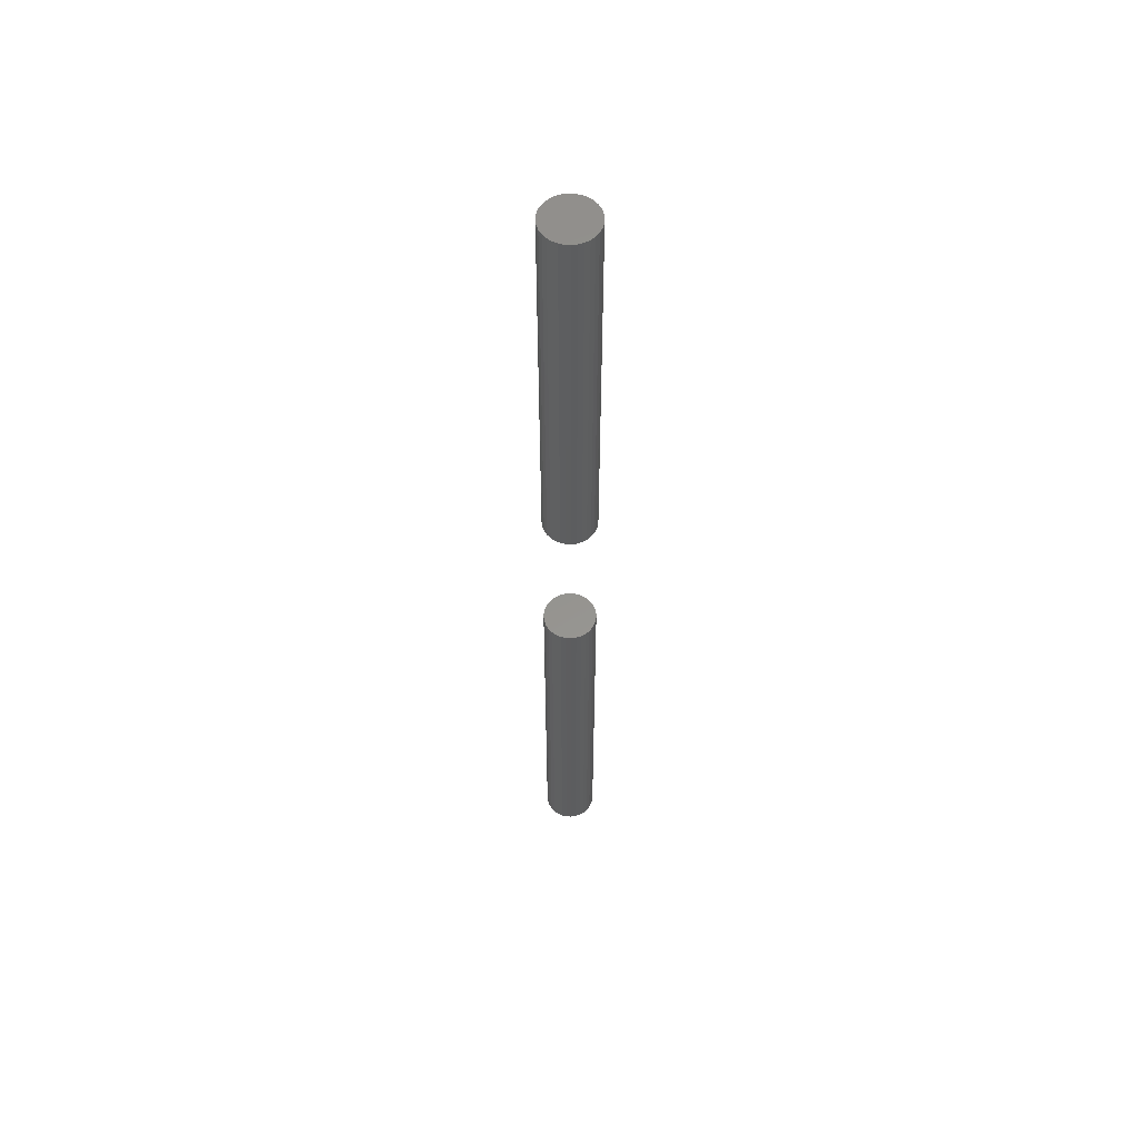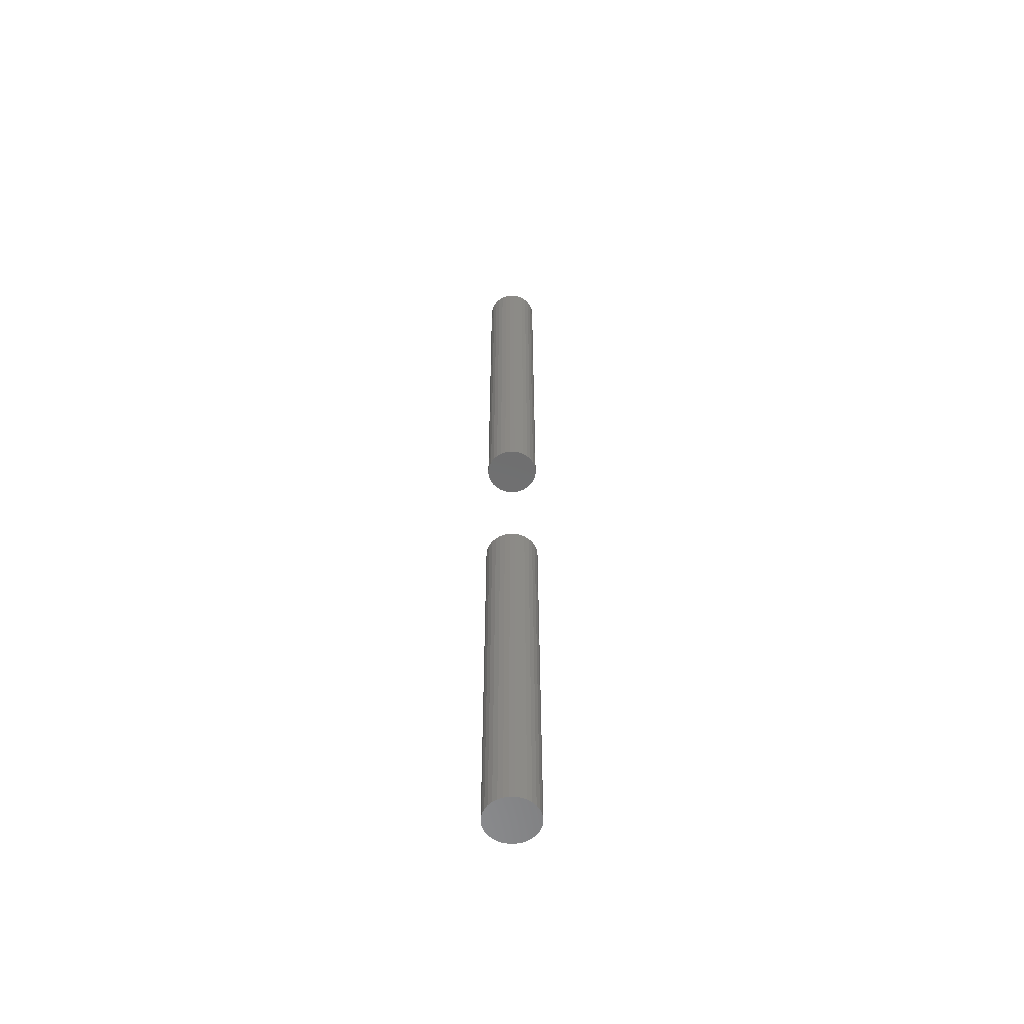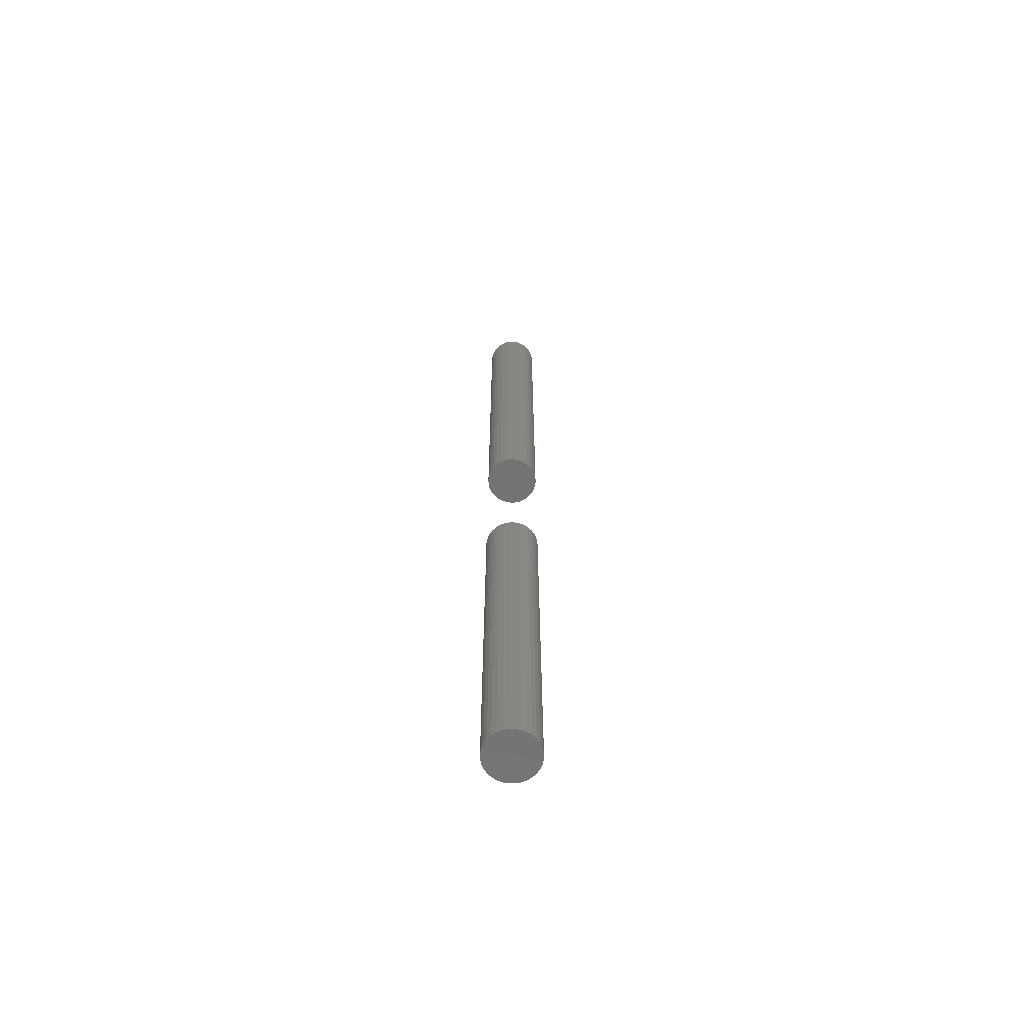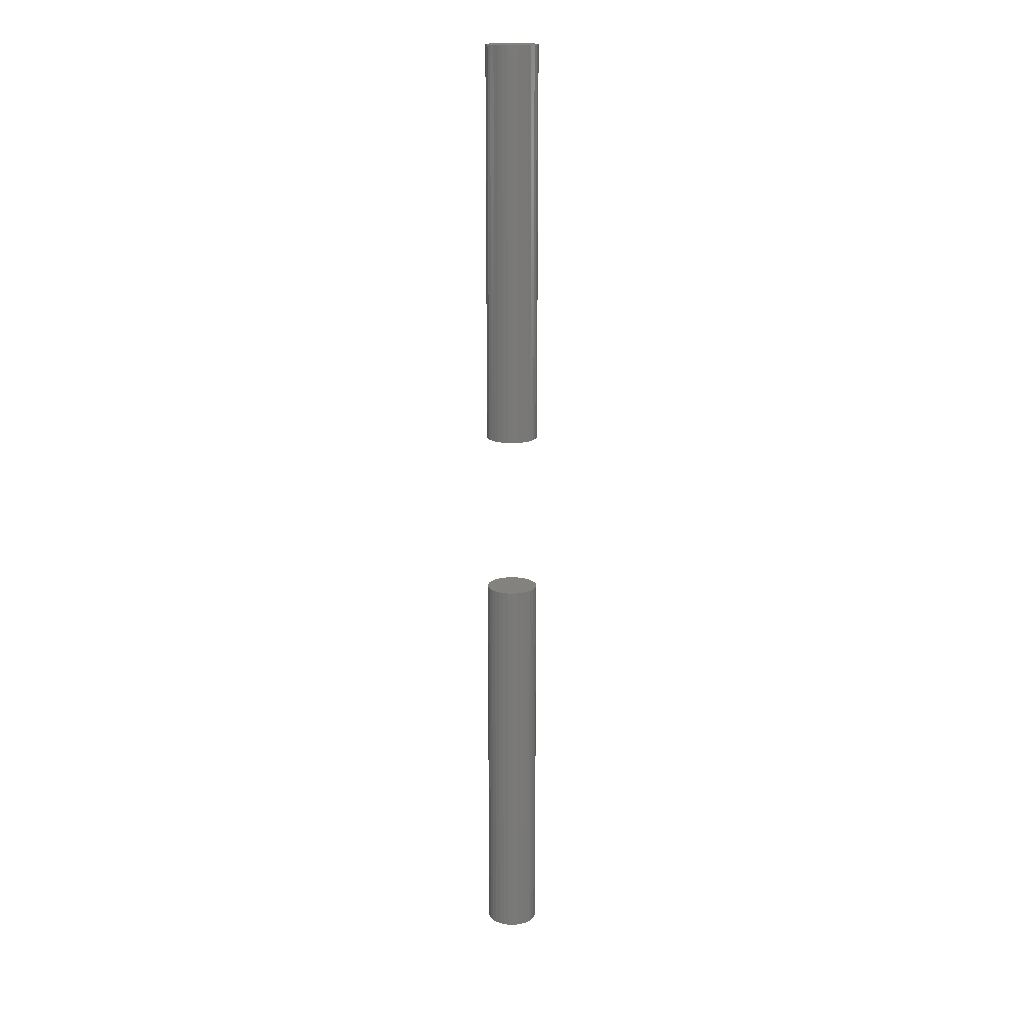
<metadata>
{"format":"stl","ext":"stl","renderer":"f3d","projection":"perspective","resolution":1024,"background":"white","views":[{"elev":56.9,"azim":-36.0,"up":"+Z"},{"elev":-57.8,"azim":-129.9,"up":"+Z"},{"elev":-65.6,"azim":-151.1,"up":"+Z"},{"elev":17.4,"azim":-170.1,"up":"+Z"}]}
</metadata>
<code>
# stl→obj: 128 verts, 248 faces
v -0.03906 4.834e-18 0.5
v -0.03906 4.834e-18 1.102
v -0.0383 0.007701 0.5
v -0.0383 0.007701 1.102
v -0.03606 0.01511 0.5
v -0.03606 0.01511 1.102
v -0.03241 0.02193 0.5
v -0.03241 0.02193 1.102
v -0.0275 0.02791 0.5
v -0.0275 0.02791 1.102
v -0.02152 0.03282 0.5
v -0.02152 0.03282 1.102
v -0.01469 0.03647 0.5
v -0.01469 0.03647 1.102
v -0.00729 0.03872 0.5
v -0.00729 0.03872 1.102
v 0.0004112 0.03947 0.5
v 0.0004112 0.03947 1.102
v 0.008112 0.03872 0.5
v 0.008112 0.03872 1.102
v 0.01552 0.03647 0.5
v 0.01552 0.03647 1.102
v 0.02234 0.03282 0.5
v 0.02234 0.03282 1.102
v 0.02832 0.02791 0.5
v 0.02832 0.02791 1.102
v 0.03323 0.02193 0.5
v 0.03323 0.02193 1.102
v 0.03688 0.01511 0.5
v 0.03688 0.01511 1.102
v 0.03913 0.007701 0.5
v 0.03913 0.007701 1.102
v 0.03988 -9.668e-18 0.5
v 0.03988 0 1.102
v -0.03906 4.834e-18 -0.3516
v -0.03906 4.834e-18 0.25
v -0.0383 0.007701 -0.3516
v -0.0383 0.007701 0.25
v -0.03606 0.01511 -0.3516
v -0.03606 0.01511 0.25
v -0.03241 0.02193 -0.3516
v -0.03241 0.02193 0.25
v -0.0275 0.02791 -0.3516
v -0.0275 0.02791 0.25
v -0.02152 0.03282 -0.3516
v -0.02152 0.03282 0.25
v -0.01469 0.03647 -0.3516
v -0.01469 0.03647 0.25
v -0.00729 0.03872 -0.3516
v -0.00729 0.03872 0.25
v 0.0004112 0.03947 -0.3516
v 0.0004112 0.03947 0.25
v 0.008112 0.03872 -0.3516
v 0.008112 0.03872 0.25
v 0.01552 0.03647 -0.3516
v 0.01552 0.03647 0.25
v 0.02234 0.03282 -0.3516
v 0.02234 0.03282 0.25
v 0.02832 0.02791 -0.3516
v 0.02832 0.02791 0.25
v 0.03323 0.02193 -0.3516
v 0.03323 0.02193 0.25
v 0.03688 0.01511 -0.3516
v 0.03688 0.01511 0.25
v 0.03913 0.007701 -0.3516
v 0.03913 0.007701 0.25
v 0.03988 -9.668e-18 -0.3516
v 0.03988 0 0.25
v 0.03913 -0.007701 0.5
v 0.03913 -0.007701 1.102
v 0.03688 -0.01511 0.5
v 0.03688 -0.01511 1.102
v 0.03323 -0.02193 0.5
v 0.03323 -0.02193 1.102
v 0.02832 -0.02791 0.5
v 0.02832 -0.02791 1.102
v 0.02234 -0.03282 0.5
v 0.02234 -0.03282 1.102
v 0.01552 -0.03647 0.5
v 0.01552 -0.03647 1.102
v 0.008112 -0.03872 0.5
v 0.008112 -0.03872 1.102
v 0.0004112 -0.03947 0.5
v 0.0004112 -0.03947 1.102
v -0.00729 -0.03872 0.5
v -0.00729 -0.03872 1.102
v -0.01469 -0.03647 0.5
v -0.01469 -0.03647 1.102
v -0.02152 -0.03282 0.5
v -0.02152 -0.03282 1.102
v -0.0275 -0.02791 0.5
v -0.0275 -0.02791 1.102
v -0.03241 -0.02193 0.5
v -0.03241 -0.02193 1.102
v -0.03606 -0.01511 0.5
v -0.03606 -0.01511 1.102
v -0.0383 -0.007701 0.5
v -0.0383 -0.007701 1.102
v 0.03913 -0.007701 -0.3516
v 0.03913 -0.007701 0.25
v 0.03688 -0.01511 -0.3516
v 0.03688 -0.01511 0.25
v 0.03323 -0.02193 -0.3516
v 0.03323 -0.02193 0.25
v 0.02832 -0.02791 -0.3516
v 0.02832 -0.02791 0.25
v 0.02234 -0.03282 -0.3516
v 0.02234 -0.03282 0.25
v 0.01552 -0.03647 -0.3516
v 0.01552 -0.03647 0.25
v 0.008112 -0.03872 -0.3516
v 0.008112 -0.03872 0.25
v 0.0004112 -0.03947 -0.3516
v 0.0004112 -0.03947 0.25
v -0.00729 -0.03872 -0.3516
v -0.00729 -0.03872 0.25
v -0.01469 -0.03647 -0.3516
v -0.01469 -0.03647 0.25
v -0.02152 -0.03282 -0.3516
v -0.02152 -0.03282 0.25
v -0.0275 -0.02791 -0.3516
v -0.0275 -0.02791 0.25
v -0.03241 -0.02193 -0.3516
v -0.03241 -0.02193 0.25
v -0.03606 -0.01511 -0.3516
v -0.03606 -0.01511 0.25
v -0.0383 -0.007701 -0.3516
v -0.0383 -0.007701 0.25
f 1 2 3
f 3 2 4
f 3 4 5
f 5 4 6
f 5 6 7
f 7 6 8
f 7 8 9
f 9 8 10
f 9 10 11
f 11 10 12
f 11 12 13
f 13 12 14
f 13 14 15
f 15 14 16
f 15 16 17
f 17 16 18
f 17 18 19
f 19 18 20
f 19 20 21
f 21 20 22
f 21 22 23
f 23 22 24
f 23 24 25
f 25 24 26
f 25 26 27
f 27 26 28
f 27 28 29
f 29 28 30
f 29 30 31
f 31 30 32
f 31 32 33
f 33 32 34
f 35 36 37
f 37 36 38
f 37 38 39
f 39 38 40
f 39 40 41
f 41 40 42
f 41 42 43
f 43 42 44
f 43 44 45
f 45 44 46
f 45 46 47
f 47 46 48
f 47 48 49
f 49 48 50
f 49 50 51
f 51 50 52
f 51 52 53
f 53 52 54
f 53 54 55
f 55 54 56
f 55 56 57
f 57 56 58
f 57 58 59
f 59 58 60
f 59 60 61
f 61 60 62
f 61 62 63
f 63 62 64
f 63 64 65
f 65 64 66
f 65 66 67
f 67 66 68
f 33 34 69
f 69 34 70
f 69 70 71
f 71 70 72
f 71 72 73
f 73 72 74
f 73 74 75
f 75 74 76
f 75 76 77
f 77 76 78
f 77 78 79
f 79 78 80
f 79 80 81
f 81 80 82
f 81 82 83
f 83 82 84
f 83 84 85
f 85 84 86
f 85 86 87
f 87 86 88
f 87 88 89
f 89 88 90
f 89 90 91
f 91 90 92
f 91 92 93
f 93 92 94
f 93 94 95
f 95 94 96
f 95 96 97
f 97 96 98
f 97 98 1
f 1 98 2
f 67 68 99
f 99 68 100
f 99 100 101
f 101 100 102
f 101 102 103
f 103 102 104
f 103 104 105
f 105 104 106
f 105 106 107
f 107 106 108
f 107 108 109
f 109 108 110
f 109 110 111
f 111 110 112
f 111 112 113
f 113 112 114
f 113 114 115
f 115 114 116
f 115 116 117
f 117 116 118
f 117 118 119
f 119 118 120
f 119 120 121
f 121 120 122
f 121 122 123
f 123 122 124
f 123 124 125
f 125 124 126
f 125 126 127
f 127 126 128
f 127 128 35
f 35 128 36
f 52 50 48
f 54 52 48
f 54 48 56
f 56 48 46
f 56 46 58
f 58 46 44
f 58 44 60
f 60 44 42
f 60 42 62
f 62 42 40
f 62 40 64
f 64 40 38
f 64 38 66
f 100 126 102
f 102 126 124
f 102 124 104
f 104 124 122
f 104 122 106
f 106 122 120
f 106 120 108
f 108 120 118
f 108 118 110
f 110 118 116
f 110 116 114
f 110 114 112
f 66 38 68
f 68 38 36
f 68 36 100
f 100 36 128
f 100 128 126
f 13 15 17
f 13 17 19
f 21 13 19
f 11 13 21
f 23 11 21
f 9 11 23
f 25 9 23
f 7 9 25
f 27 7 25
f 5 7 27
f 29 5 27
f 3 5 29
f 31 3 29
f 71 95 69
f 93 95 71
f 73 93 71
f 91 93 73
f 75 91 73
f 89 91 75
f 77 89 75
f 87 89 77
f 79 87 77
f 85 87 79
f 83 85 79
f 81 83 79
f 95 97 69
f 69 97 1
f 69 1 33
f 33 1 3
f 33 3 31
f 47 49 51
f 47 51 53
f 55 47 53
f 45 47 55
f 57 45 55
f 43 45 57
f 59 43 57
f 41 43 59
f 61 41 59
f 39 41 61
f 63 39 61
f 37 39 63
f 65 37 63
f 101 125 99
f 123 125 101
f 103 123 101
f 121 123 103
f 105 121 103
f 119 121 105
f 107 119 105
f 117 119 107
f 109 117 107
f 115 117 109
f 113 115 109
f 111 113 109
f 125 127 99
f 99 127 35
f 99 35 67
f 67 35 37
f 67 37 65
f 18 16 14
f 20 18 14
f 20 14 22
f 22 14 12
f 22 12 24
f 24 12 10
f 24 10 26
f 26 10 8
f 26 8 28
f 28 8 6
f 28 6 30
f 30 6 4
f 30 4 32
f 70 96 72
f 72 96 94
f 72 94 74
f 74 94 92
f 74 92 76
f 76 92 90
f 76 90 78
f 78 90 88
f 78 88 80
f 80 88 86
f 80 86 84
f 80 84 82
f 32 4 34
f 34 4 2
f 34 2 70
f 70 2 98
f 70 98 96

</code>
